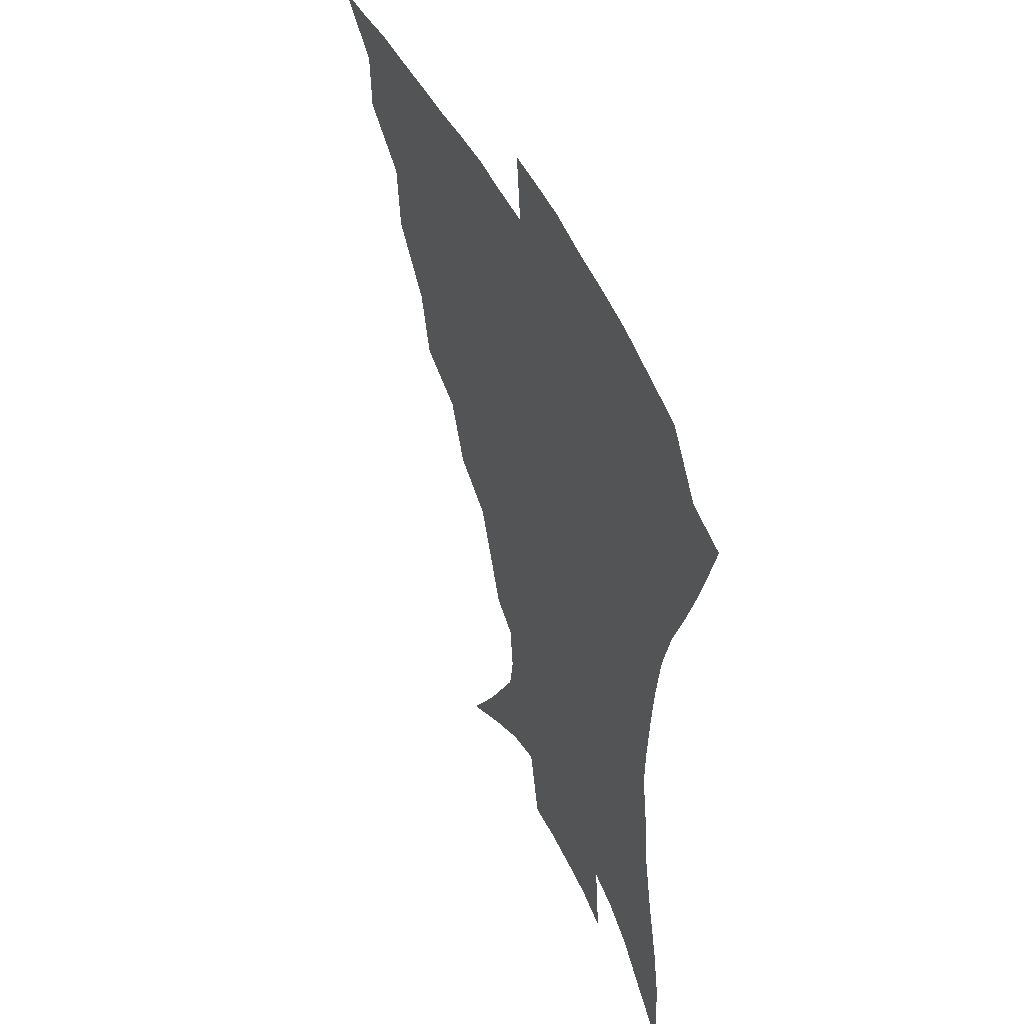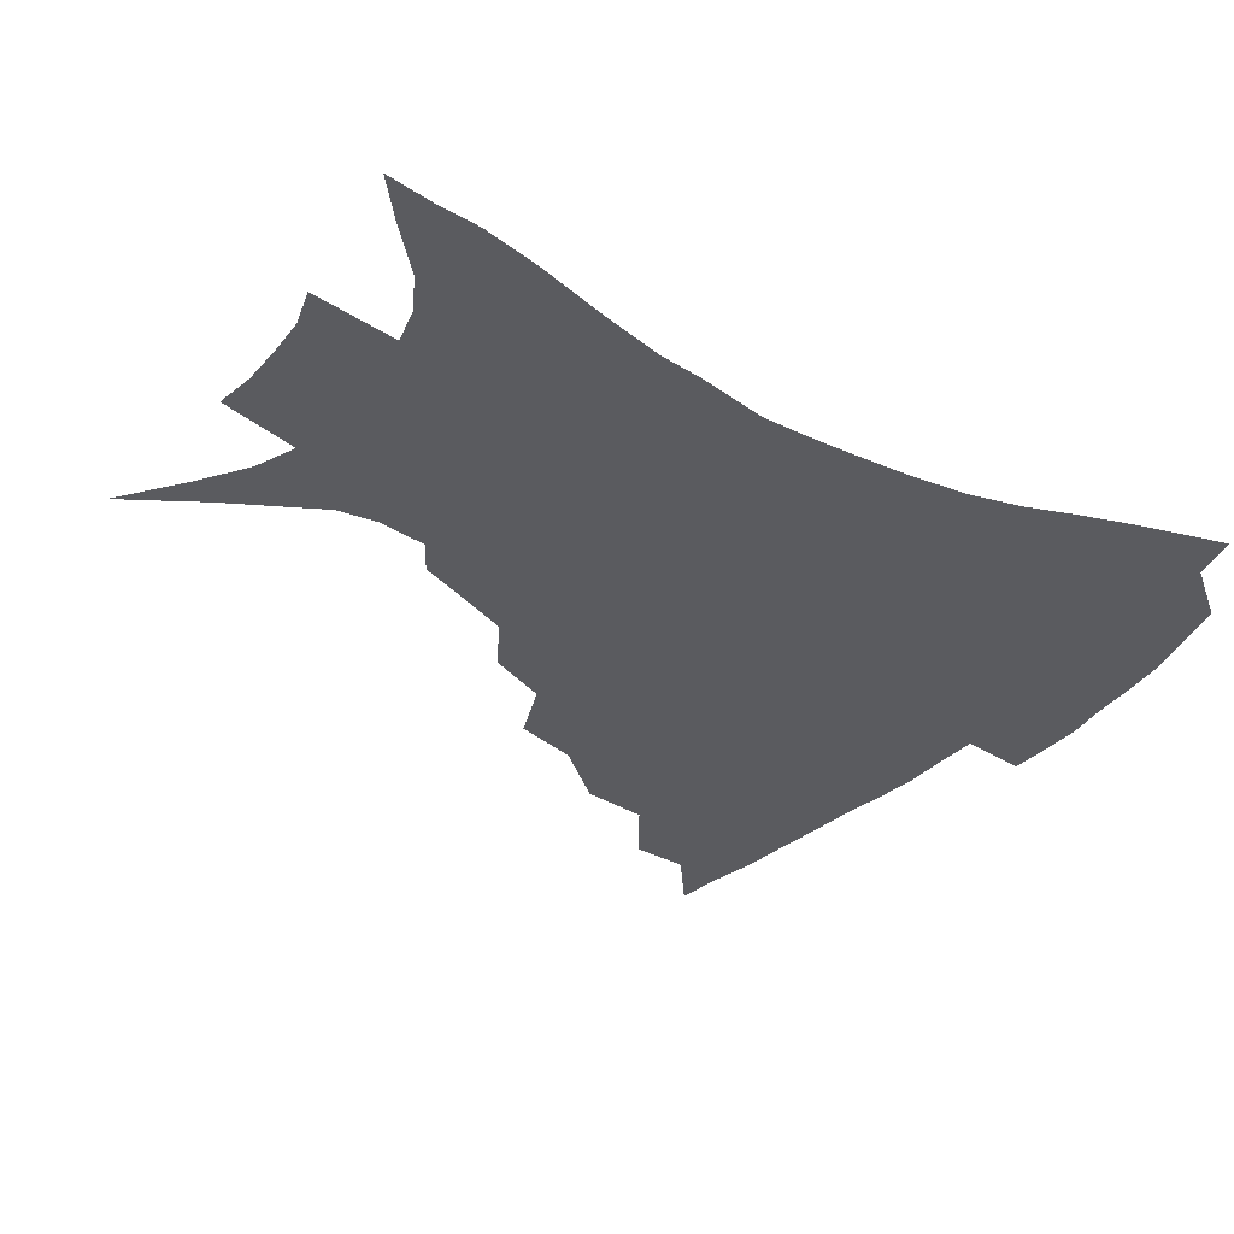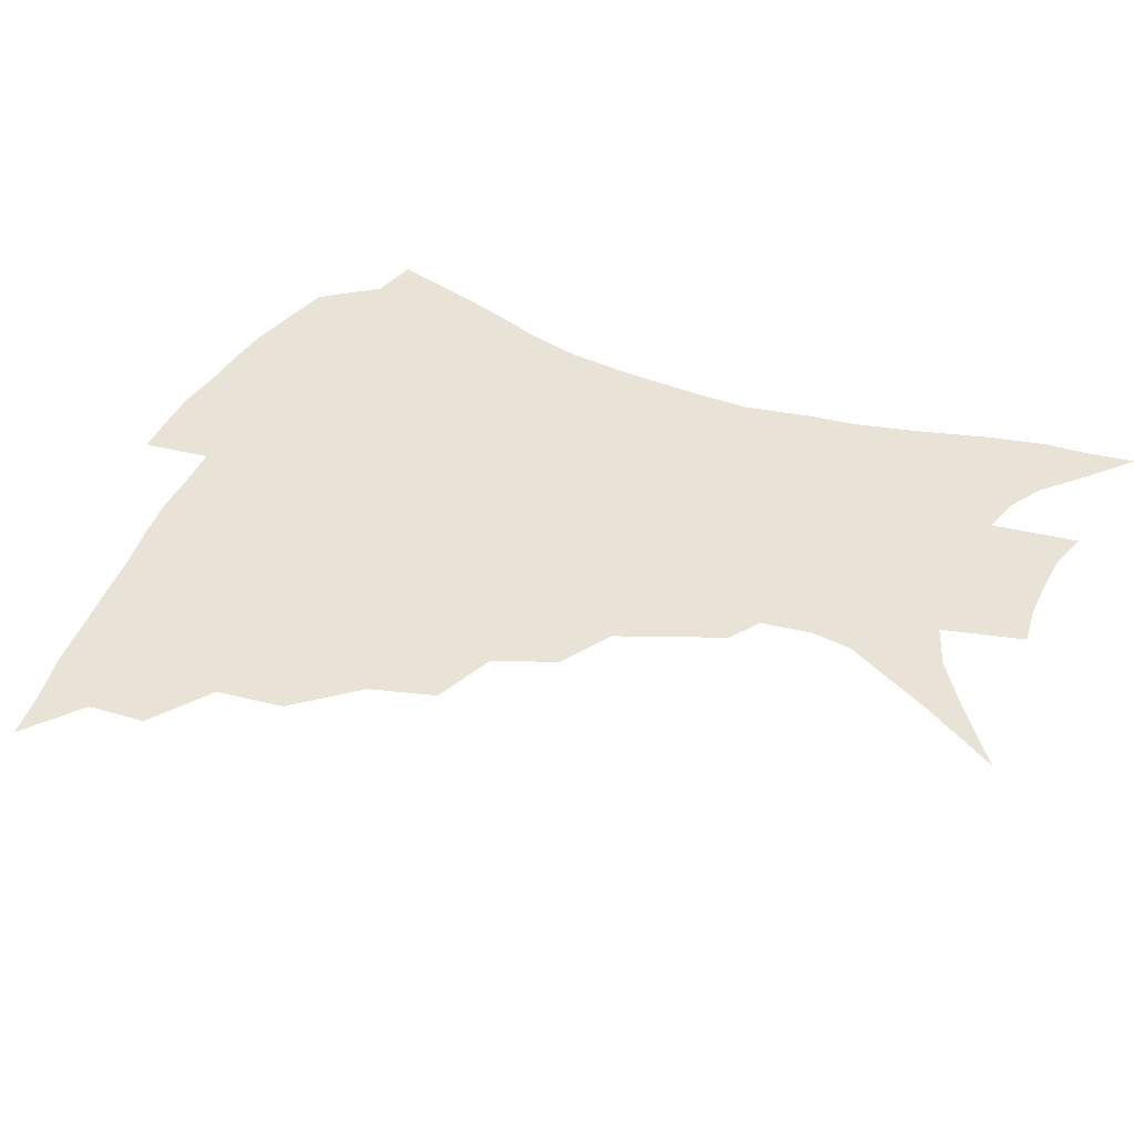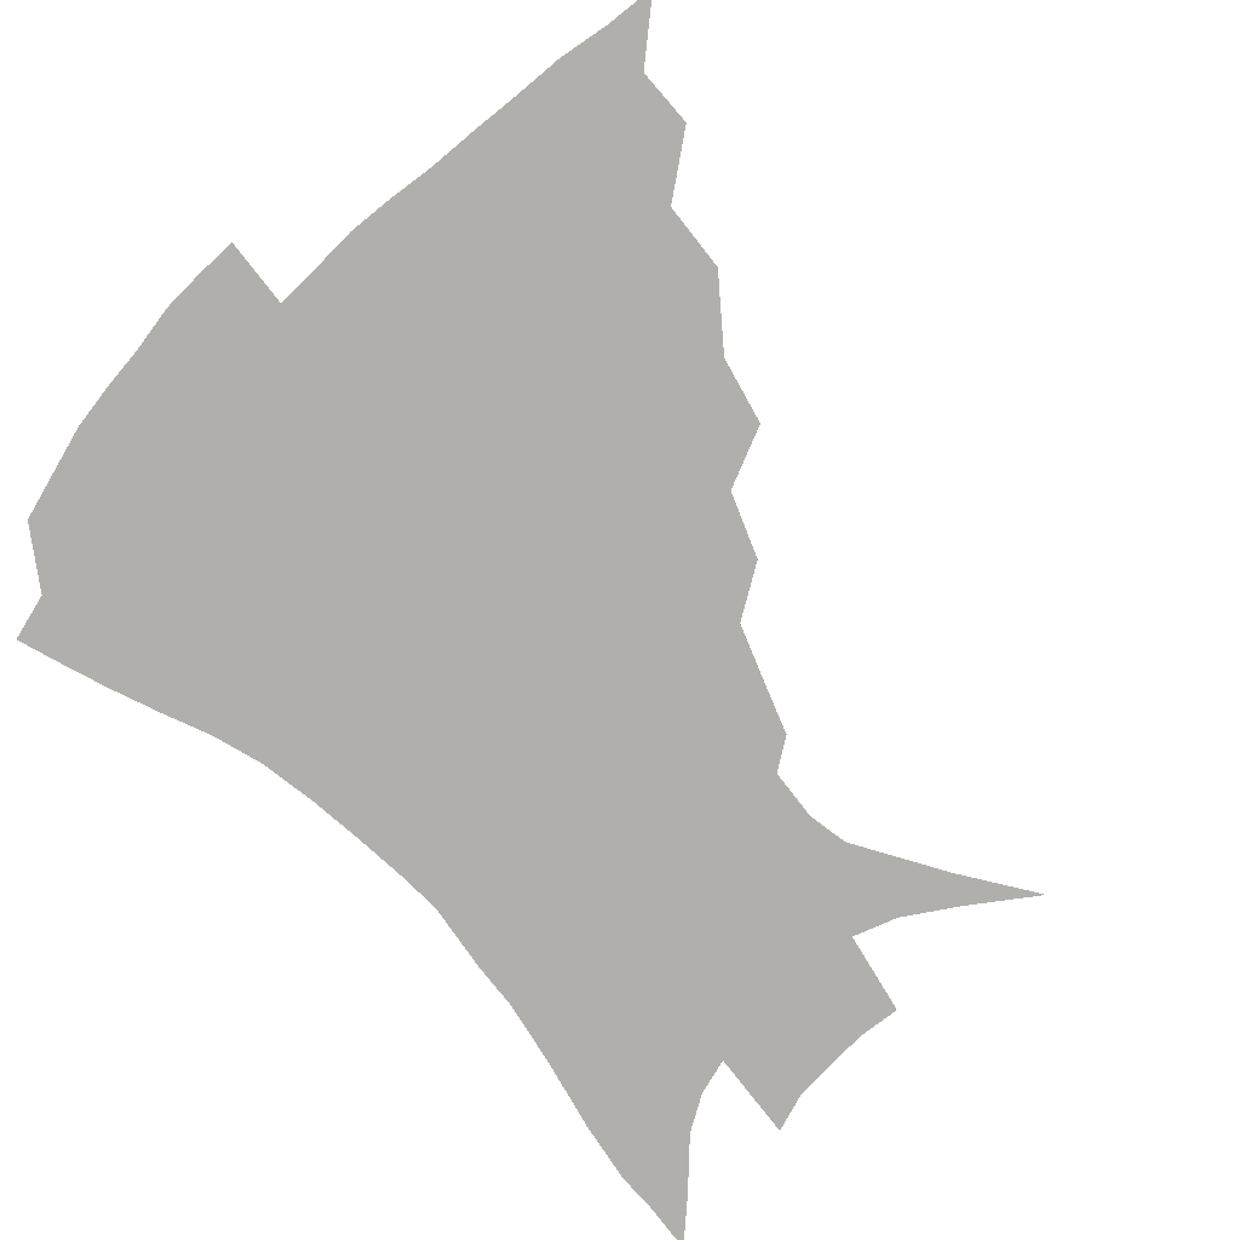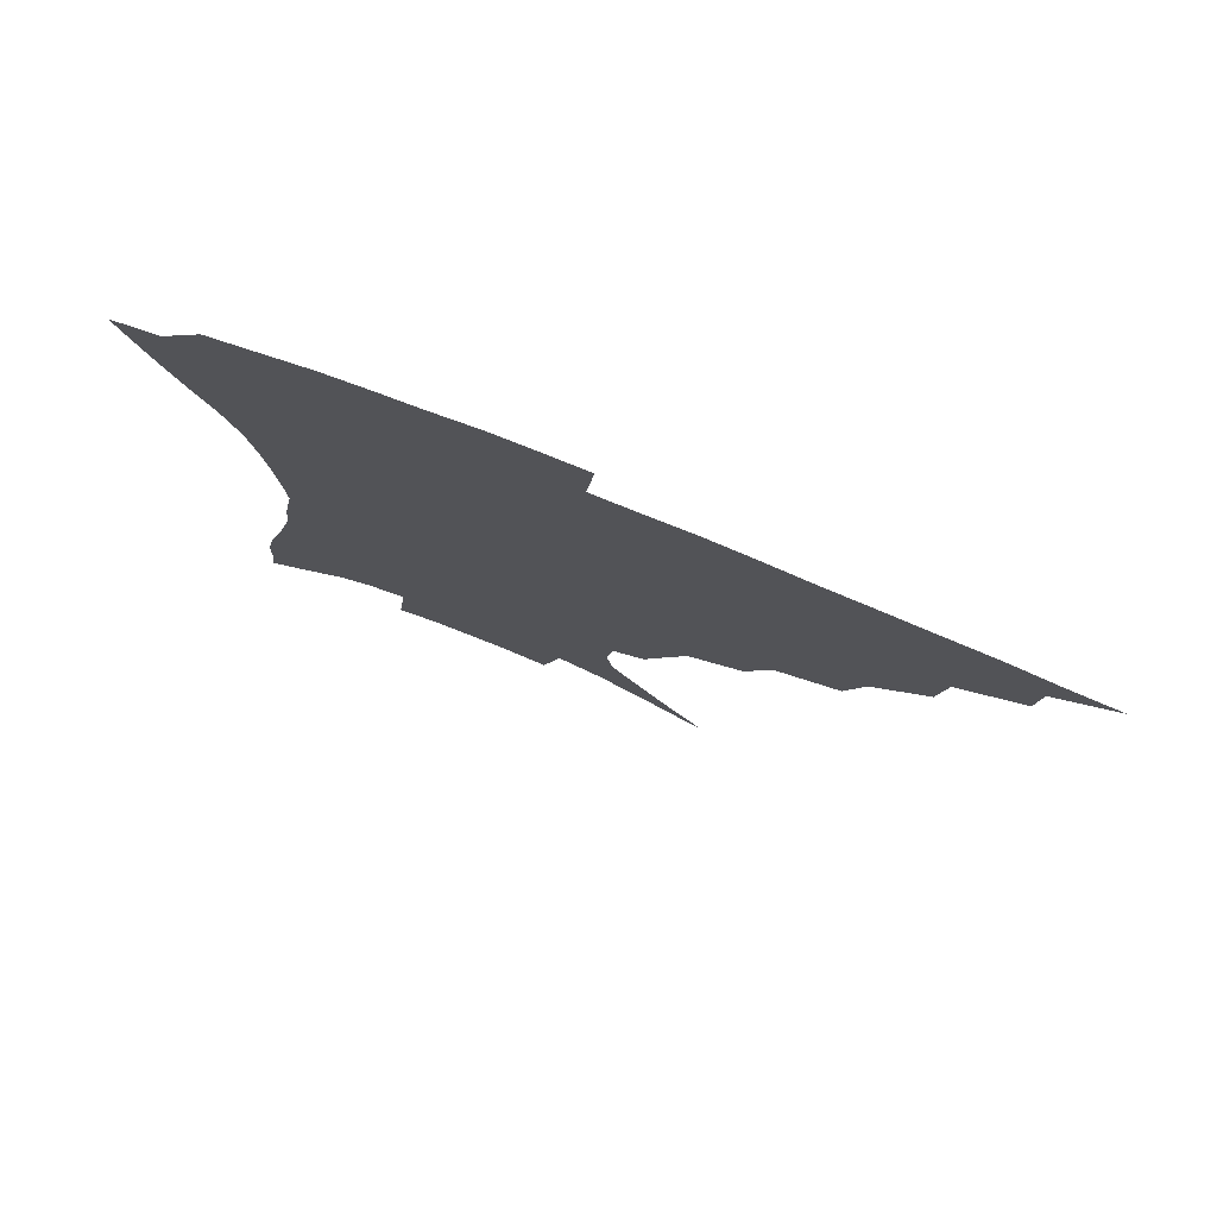
<metadata>
{"format":"obj","ext":"obj","renderer":"f3d","projection":"perspective","resolution":1024,"background":"white","views":[{"elev":48.4,"azim":65.5,"up":"+Y"},{"elev":-33.1,"azim":54.3,"up":"+Z"},{"elev":41.4,"azim":-67.5,"up":"+Z"},{"elev":-78.2,"azim":-136.1,"up":"+Z"},{"elev":79.1,"azim":-158.1,"up":"+Y"}]}
</metadata>
<code>
v 435.2 385.3 0
v 454.2 351.7 0
v 453.3 370.2 0
v 451.4 386.9 0
v 475.9 315.7 0
v 473.8 337.6 0
v 471.9 355.9 0
v 469.5 372.3 0
v 467.6 389.6 0
v 498.1 274.3 0
v 492.5 295.6 0
v 492.9 325.3 0
v 490.4 342.8 0
v 487.7 358.6 0
v 485.3 374.6 0
v 483.7 390.7 0
v 526.3 245.6 0
v 517.9 265.9 0
v 512.6 289.4 0
v 511 314.7 0
v 507.9 330 0
v 505.5 345.7 0
v 503.4 360.9 0
v 501.6 376.1 0
v 499.5 392.1 0
v 556.5 200.9 0
v 550.8 215.8 0
v 543.2 235.2 0
v 535.4 259.1 0
v 530.2 281 0
v 526.6 299.7 0
v 524.8 319.3 0
v 522.4 333.7 0
v 520.1 348.1 0
v 518.2 362.7 0
v 516.6 377.6 0
v 515.1 393.1 0
v 534.1 110 0
v 549.9 134.7 0
v 566.6 164.3 0
v 568.7 177.5 0
v 566.9 194.1 0
v 562.4 210.8 0
v 556.8 230 0
v 550.9 246.3 0
v 545.7 271.2 0
v 542.2 288 0
v 539.7 305.2 0
v 538.1 321.9 0
v 536.4 336.1 0
v 534.3 349.9 0
v 532.9 364.2 0
v 531.6 379 0
v 530.2 395 0
v 555.1 125.2 0
v 568.8 150.7 0
v 575.4 169 0
v 575.8 186.6 0
v 573.2 206.5 0
v 569.1 223 0
v 564.5 236.5 0
v 560.1 258.6 0
v 556.5 275.9 0
v 554.3 293.8 0
v 552.8 310.4 0
v 551.5 324.9 0
v 550.5 338.2 0
v 549.5 351.7 0
v 547.3 365.5 0
v 546.7 379.7 0
v 544.9 396.2 0
v 571.3 135.8 0
v 581.6 159.6 0
v 583.8 176.3 0
v 582.9 195.3 0
v 580.6 213.9 0
v 576.8 229.5 0
v 573.2 245.9 0
v 570.2 266.3 0
v 567.8 282.6 0
v 566.3 298 0
v 565.1 312.3 0
v 563.9 325.5 0
v 564.8 341.2 0
v 563.5 353.2 0
v 563.1 366 0
v 561.1 380.5 0
v 559.8 395.8 0
v 585.4 141 0
v 591.7 164.9 0
v 591.9 184.1 0
v 589.9 199.3 0
v 588.7 217.8 0
v 584.9 235.3 0
v 582.6 250.8 0
v 580.2 271.8 0
v 578.7 284.6 0
v 577.8 300.3 0
v 577.8 315.9 0
v 577 328.2 0
v 577 341.1 0
v 576.6 353.7 0
v 576.2 366.7 0
v 575.4 380.1 0
v 573.9 395.8 0
v 571.6 417.8 0
v 591.5 114.3 0
v 597.7 146.7 0
v 600.3 166.1 0
v 599.7 185.2 0
v 599.3 190.8 0
v 596.1 221.2 0
v 594 234.7 0
v 591.7 257.3 0
v 590.4 272.9 0
v 589.7 288.6 0
v 589.3 302.6 0
v 589.5 317.2 0
v 589.9 330.2 0
v 589.7 341.6 0
v 590.1 354.4 0
v 589.6 367.2 0
v 588.8 381.3 0
v 587.3 397.9 0
v 585 418 0
v 604.9 115.9 0
v 608.1 146.5 0
v 609.1 168.7 0
v 608.4 185.8 0
v 607 207 0
v 604.3 224.8 0
v 603.1 239.7 0
v 601.2 257.7 0
v 600.5 274.2 0
v 600.3 288.4 0
v 600.4 301.5 0
v 600.9 316.5 0
v 601.6 329.3 0
v 602.5 342.1 0
v 602.9 354.3 0
v 603.1 367 0
v 602.4 381.4 0
v 601.4 397.4 0
v 598.7 417.6 0
v 618.4 115.5 0
v 618.6 146 0
v 617.8 169.8 0
v 616.9 189.5 0
v 615.1 207.9 0
v 613.2 223.4 0
v 611.5 243 0
v 610.9 257.2 0
v 610.3 274.1 0
v 610.6 288.5 0
v 611.4 303.1 0
v 612.3 316.5 0
v 613.7 329.9 0
v 614.8 341.9 0
v 615.7 353.9 0
v 616.3 366.6 0
v 616.4 380.3 0
v 616.1 395 0
v 613.2 415.2 0
v 631.6 114.6 0
v 629.8 141.2 0
v 627.1 167.8 0
v 625.4 188.6 0
v 623.4 207.8 0
v 621.5 226.5 0
v 621 240.1 0
v 620 257.9 0
v 620 273 0
v 620.6 288.3 0
v 621.8 301.3 0
v 623.3 315.6 0
v 624.9 328.8 0
v 626.6 340.4 0
v 629 353.2 0
v 630.4 365.3 0
v 630.4 378.8 0
v 630.3 393.3 0
v 627.5 413.6 0
v 644.2 110.6 0
v 641 139.3 0
v 637 164.6 0
v 633.7 189.5 0
v 632.2 205.7 0
v 630.8 222.1 0
v 629.9 238.1 0
v 629.4 254.3 0
v 629.8 268.9 0
v 630.6 284.4 0
v 631.9 299.4 0
v 633.8 315.7 0
v 636 326.8 0
v 638 338.1 0
v 641.2 352.3 0
v 643.1 364 0
v 644.3 376.5 0
v 645.2 389.6 0
v 641.9 411.5 0
v 652.9 136.1 0
v 647.8 159.4 0
v 643.9 182.4 0
v 641.4 201.6 0
v 639.4 219.8 0
v 638.8 234.9 0
v 638.6 250.1 0
v 639.4 263.6 0
v 639.9 281.6 0
v 641.5 297.9 0
v 643.9 311.3 0
v 646.7 324.8 0
v 649.7 337.1 0
v 652.7 349.9 0
v 655.4 362.1 0
v 657.3 374.6 0
v 658.4 388.2 0
v 657.1 407.2 0
v 664.7 129.2 0
v 659.9 150.5 0
v 654.7 174.6 0
v 652.8 191.7 0
v 649.3 212.6 0
v 648.2 228.8 0
v 647.9 244.5 0
v 648.3 259.5 0
v 649 276.2 0
v 650.7 292.5 0
v 653.6 305.8 0
v 656.7 322 0
v 660.5 333.6 0
v 664.2 347.4 0
v 667.6 359.7 0
v 670.5 372.4 0
v 671.9 386.8 0
v 672.6 402.8 0
v 679.1 115 0
v 673.8 137.6 0
v 667.9 161.8 0
v 664.7 181.1 0
v 660.6 202.1 0
v 659.1 218.2 0
v 659 232.8 0
v 658 250.8 0
v 658.1 268.8 0
v 660.2 283.4 0
v 662.7 299 0
v 665.9 315.7 0
v 670.8 327.6 0
v 675.2 343.5 0
v 680 356 0
v 683.8 369.7 0
v 685.9 384.3 0
v 692.3 103.1 0
v 690.4 119 0
v 689.8 132.7 0
v 686 152.2 0
v 679.9 176.3 0
v 675.3 197.2 0
v 673.9 212.4 0
v 670.1 235.1 0
v 670.5 250.3 0
v 671.5 266.3 0
v 673 284.2 0
v 675.7 303 0
v 680.3 319.7 0
v 686.2 334.7 0
v 692.3 351.8 0
v 697 366.5 0
v 701.1 380.3 0
v 721 391 0
f 3 4 1
f 6 7 2
f 2 7 3
f 7 8 3
f 3 8 4
f 8 9 4
f 11 12 5
f 5 12 6
f 12 13 6
f 6 13 7
f 13 14 7
f 7 14 8
f 14 15 8
f 8 15 9
f 15 16 9
f 18 19 10
f 10 19 11
f 19 20 11
f 11 20 12
f 20 21 12
f 12 21 13
f 21 22 13
f 13 22 14
f 22 23 14
f 14 23 15
f 23 24 15
f 15 24 16
f 24 25 16
f 28 29 17
f 17 29 18
f 29 30 18
f 18 30 19
f 30 31 19
f 19 31 20
f 31 32 20
f 20 32 21
f 32 33 21
f 21 33 22
f 33 34 22
f 22 34 23
f 34 35 23
f 23 35 24
f 35 36 24
f 24 36 25
f 36 37 25
f 42 43 26
f 26 43 27
f 43 44 27
f 27 44 28
f 44 45 28
f 28 45 29
f 45 46 29
f 29 46 30
f 46 47 30
f 30 47 31
f 47 48 31
f 31 48 32
f 48 49 32
f 32 49 33
f 49 50 33
f 33 50 34
f 50 51 34
f 34 51 35
f 51 52 35
f 35 52 36
f 52 53 36
f 36 53 37
f 53 54 37
f 38 55 39
f 55 56 39
f 39 56 40
f 56 57 40
f 40 57 41
f 57 58 41
f 41 58 42
f 58 59 42
f 42 59 43
f 59 60 43
f 43 60 44
f 60 61 44
f 44 61 45
f 61 62 45
f 45 62 46
f 62 63 46
f 46 63 47
f 63 64 47
f 47 64 48
f 64 65 48
f 48 65 49
f 65 66 49
f 49 66 50
f 66 67 50
f 50 67 51
f 67 68 51
f 51 68 52
f 68 69 52
f 52 69 53
f 69 70 53
f 53 70 54
f 70 71 54
f 55 72 56
f 72 73 56
f 56 73 57
f 73 74 57
f 57 74 58
f 74 75 58
f 58 75 59
f 75 76 59
f 59 76 60
f 76 77 60
f 60 77 61
f 77 78 61
f 61 78 62
f 78 79 62
f 62 79 63
f 79 80 63
f 63 80 64
f 80 81 64
f 64 81 65
f 81 82 65
f 65 82 66
f 82 83 66
f 66 83 67
f 83 84 67
f 67 84 68
f 84 85 68
f 68 85 69
f 85 86 69
f 69 86 70
f 86 87 70
f 70 87 71
f 87 88 71
f 72 89 73
f 89 90 73
f 73 90 74
f 90 91 74
f 74 91 75
f 91 92 75
f 75 92 76
f 92 93 76
f 76 93 77
f 93 94 77
f 77 94 78
f 94 95 78
f 78 95 79
f 95 96 79
f 79 96 80
f 96 97 80
f 80 97 81
f 97 98 81
f 81 98 82
f 98 99 82
f 82 99 83
f 99 100 83
f 83 100 84
f 100 101 84
f 84 101 85
f 101 102 85
f 85 102 86
f 102 103 86
f 86 103 87
f 103 104 87
f 87 104 88
f 104 105 88
f 107 108 89
f 89 108 90
f 108 109 90
f 90 109 91
f 109 110 91
f 91 110 92
f 110 111 92
f 92 111 93
f 111 112 93
f 93 112 94
f 112 113 94
f 94 113 95
f 113 114 95
f 95 114 96
f 114 115 96
f 96 115 97
f 115 116 97
f 97 116 98
f 116 117 98
f 98 117 99
f 117 118 99
f 99 118 100
f 118 119 100
f 100 119 101
f 119 120 101
f 101 120 102
f 120 121 102
f 102 121 103
f 121 122 103
f 103 122 104
f 122 123 104
f 104 123 105
f 123 124 105
f 105 124 106
f 124 125 106
f 107 126 108
f 126 127 108
f 108 127 109
f 127 128 109
f 109 128 110
f 128 129 110
f 110 129 111
f 129 130 111
f 111 130 112
f 130 131 112
f 112 131 113
f 131 132 113
f 113 132 114
f 132 133 114
f 114 133 115
f 133 134 115
f 115 134 116
f 134 135 116
f 116 135 117
f 135 136 117
f 117 136 118
f 136 137 118
f 118 137 119
f 137 138 119
f 119 138 120
f 138 139 120
f 120 139 121
f 139 140 121
f 121 140 122
f 140 141 122
f 122 141 123
f 141 142 123
f 123 142 124
f 142 143 124
f 124 143 125
f 143 144 125
f 126 145 127
f 145 146 127
f 127 146 128
f 146 147 128
f 128 147 129
f 147 148 129
f 129 148 130
f 148 149 130
f 130 149 131
f 149 150 131
f 131 150 132
f 150 151 132
f 132 151 133
f 151 152 133
f 133 152 134
f 152 153 134
f 134 153 135
f 153 154 135
f 135 154 136
f 154 155 136
f 136 155 137
f 155 156 137
f 137 156 138
f 156 157 138
f 138 157 139
f 157 158 139
f 139 158 140
f 158 159 140
f 140 159 141
f 159 160 141
f 141 160 142
f 160 161 142
f 142 161 143
f 161 162 143
f 143 162 144
f 162 163 144
f 145 164 146
f 164 165 146
f 146 165 147
f 165 166 147
f 147 166 148
f 166 167 148
f 148 167 149
f 167 168 149
f 149 168 150
f 168 169 150
f 150 169 151
f 169 170 151
f 151 170 152
f 170 171 152
f 152 171 153
f 171 172 153
f 153 172 154
f 172 173 154
f 154 173 155
f 173 174 155
f 155 174 156
f 174 175 156
f 156 175 157
f 175 176 157
f 157 176 158
f 176 177 158
f 158 177 159
f 177 178 159
f 159 178 160
f 178 179 160
f 160 179 161
f 179 180 161
f 161 180 162
f 180 181 162
f 162 181 163
f 181 182 163
f 164 183 165
f 183 184 165
f 165 184 166
f 184 185 166
f 166 185 167
f 185 186 167
f 167 186 168
f 186 187 168
f 168 187 169
f 187 188 169
f 169 188 170
f 188 189 170
f 170 189 171
f 189 190 171
f 171 190 172
f 190 191 172
f 172 191 173
f 191 192 173
f 173 192 174
f 192 193 174
f 174 193 175
f 193 194 175
f 175 194 176
f 194 195 176
f 176 195 177
f 195 196 177
f 177 196 178
f 196 197 178
f 178 197 179
f 197 198 179
f 179 198 180
f 198 199 180
f 180 199 181
f 199 200 181
f 181 200 182
f 200 201 182
f 184 202 185
f 202 203 185
f 185 203 186
f 203 204 186
f 186 204 187
f 204 205 187
f 187 205 188
f 205 206 188
f 188 206 189
f 206 207 189
f 189 207 190
f 207 208 190
f 190 208 191
f 208 209 191
f 191 209 192
f 209 210 192
f 192 210 193
f 210 211 193
f 193 211 194
f 211 212 194
f 194 212 195
f 212 213 195
f 195 213 196
f 213 214 196
f 196 214 197
f 214 215 197
f 197 215 198
f 215 216 198
f 198 216 199
f 216 217 199
f 199 217 200
f 217 218 200
f 200 218 201
f 218 219 201
f 202 220 203
f 220 221 203
f 203 221 204
f 221 222 204
f 204 222 205
f 222 223 205
f 205 223 206
f 223 224 206
f 206 224 207
f 224 225 207
f 207 225 208
f 225 226 208
f 208 226 209
f 226 227 209
f 209 227 210
f 227 228 210
f 210 228 211
f 228 229 211
f 211 229 212
f 229 230 212
f 212 230 213
f 230 231 213
f 213 231 214
f 231 232 214
f 214 232 215
f 232 233 215
f 215 233 216
f 233 234 216
f 216 234 217
f 234 235 217
f 217 235 218
f 235 236 218
f 218 236 219
f 236 237 219
f 220 238 221
f 238 239 221
f 221 239 222
f 239 240 222
f 222 240 223
f 240 241 223
f 223 241 224
f 241 242 224
f 224 242 225
f 242 243 225
f 225 243 226
f 243 244 226
f 226 244 227
f 244 245 227
f 227 245 228
f 245 246 228
f 228 246 229
f 246 247 229
f 229 247 230
f 247 248 230
f 230 248 231
f 248 249 231
f 231 249 232
f 249 250 232
f 232 250 233
f 250 251 233
f 233 251 234
f 251 252 234
f 234 252 235
f 252 253 235
f 235 253 236
f 253 254 236
f 236 254 237
f 238 255 239
f 255 256 239
f 239 256 240
f 256 257 240
f 240 257 241
f 257 258 241
f 241 258 242
f 258 259 242
f 242 259 243
f 259 260 243
f 243 260 244
f 260 261 244
f 244 261 245
f 261 262 245
f 245 262 246
f 262 263 246
f 246 263 247
f 263 264 247
f 247 264 248
f 264 265 248
f 248 265 249
f 265 266 249
f 249 266 250
f 266 267 250
f 250 267 251
f 267 268 251
f 251 268 252
f 268 269 252
f 252 269 253
f 269 270 253
f 253 270 254
f 270 271 254

</code>
